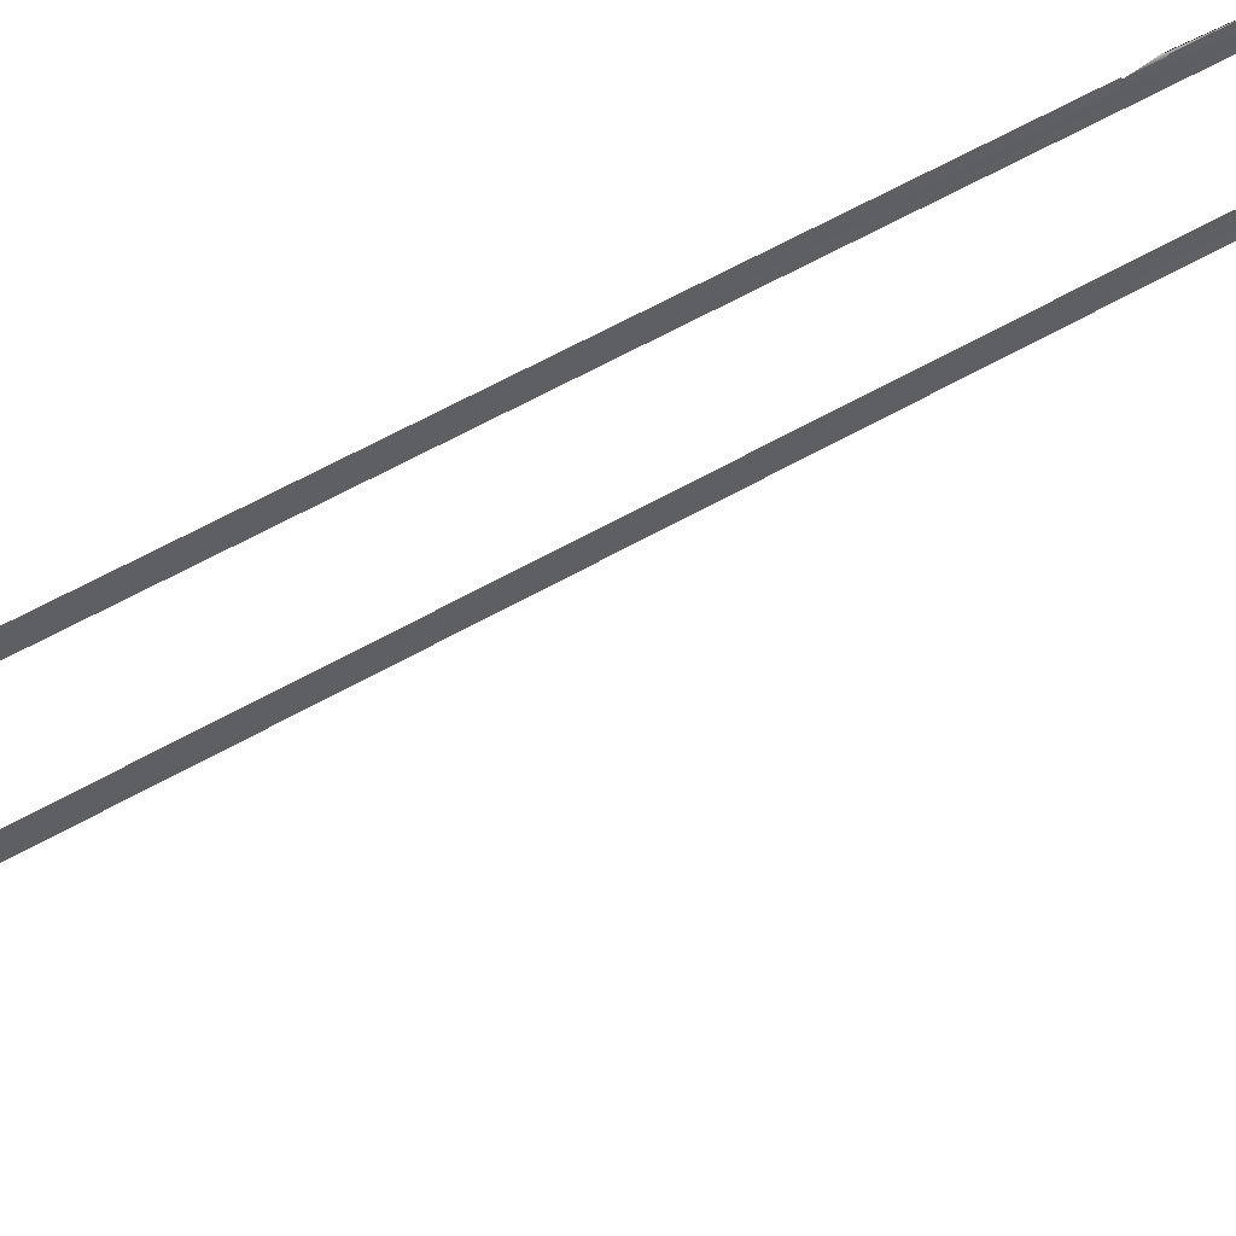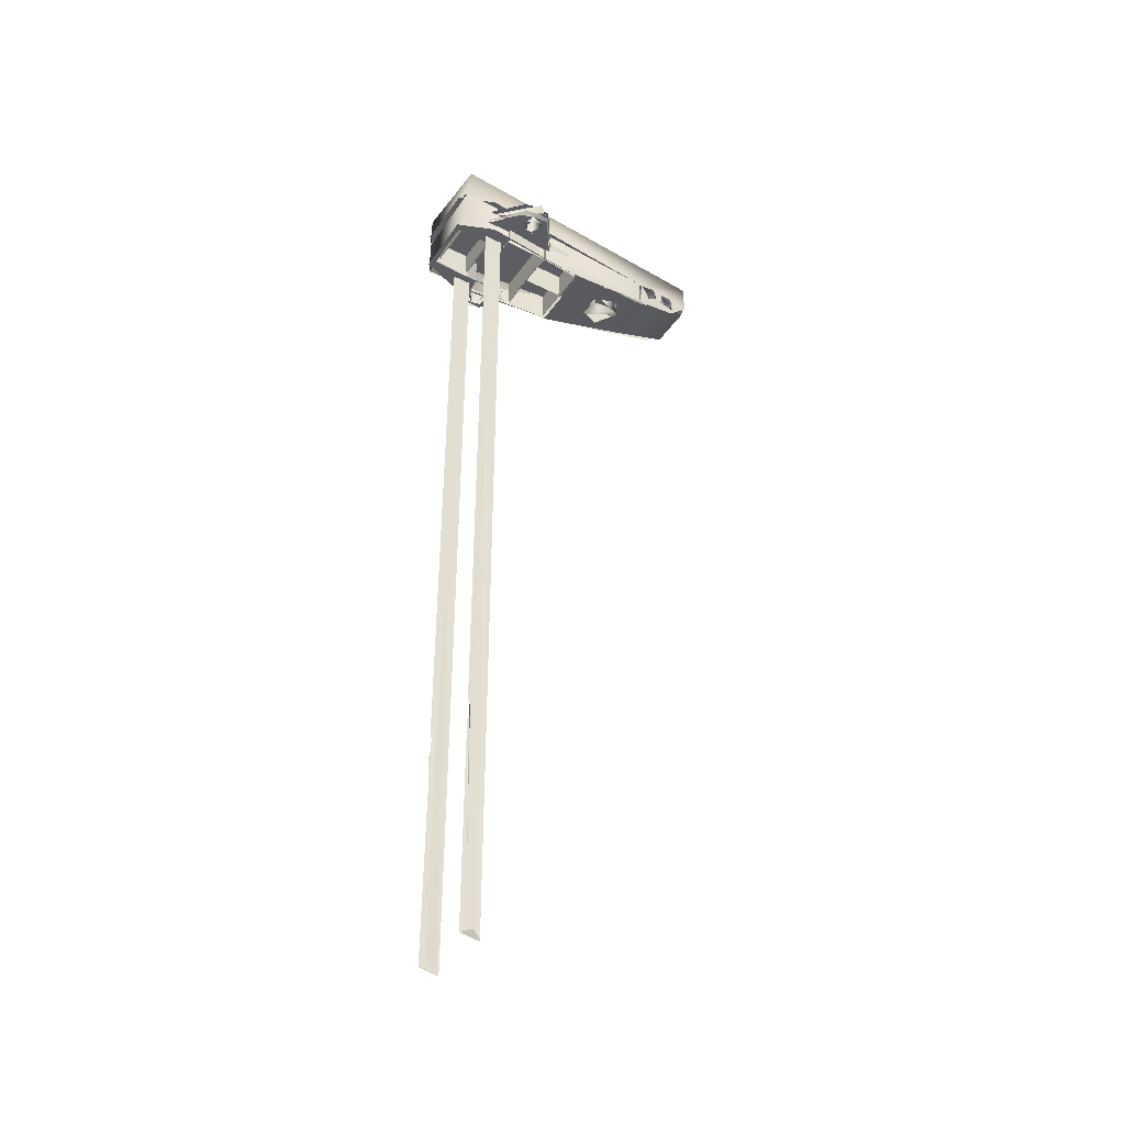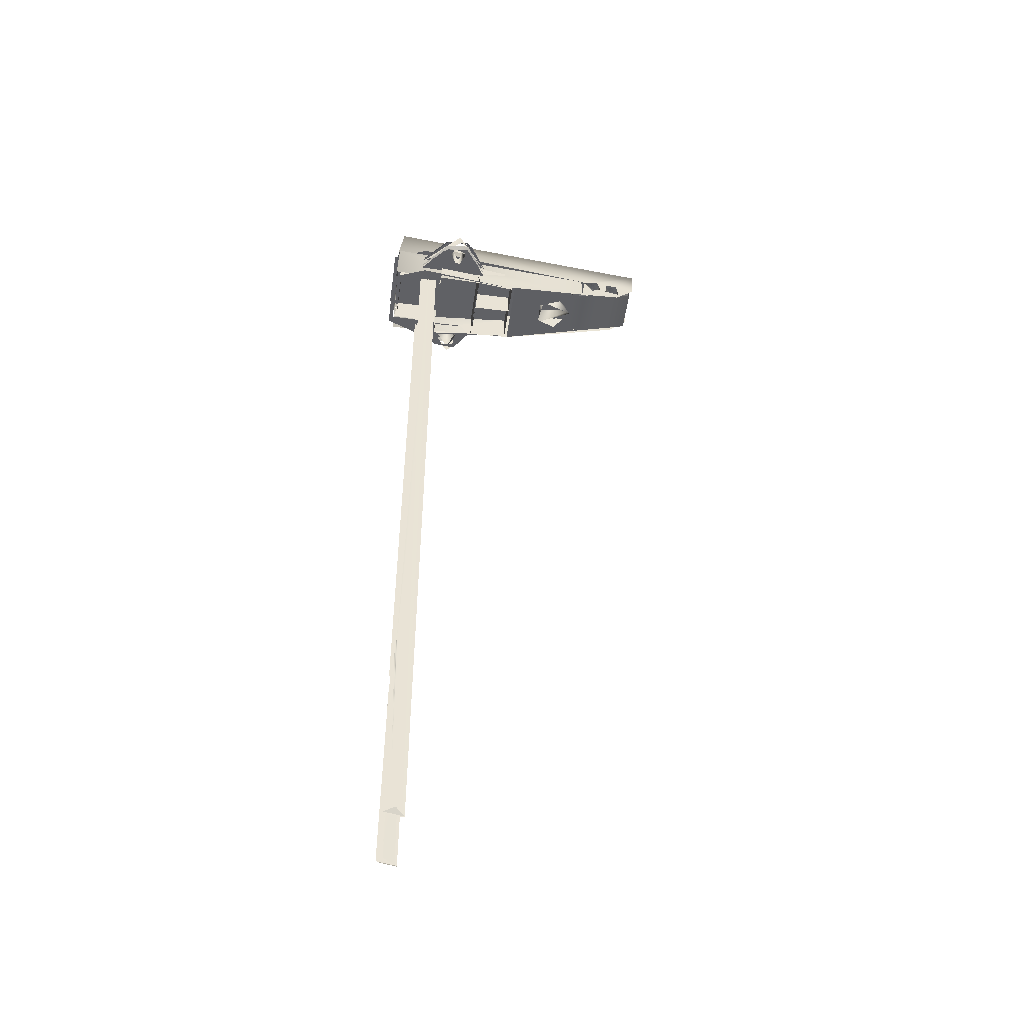
<metadata>
{"format":"obj","ext":"obj","renderer":"f3d","projection":"perspective","resolution":1024,"background":"white","views":[{"elev":56.0,"azim":-121.5,"up":"+Z"},{"elev":-38.9,"azim":58.4,"up":"+Y"},{"elev":-48.8,"azim":81.9,"up":"+Y"}]}
</metadata>
<code>
g mp7stock_LOD3
v 0.003119 -0.005596 0.007725
v 0.003239 -0.005474 0.007603
v 0.002973 -0.02351 0.007165
v -0.002982 -0.02351 0.007165
v -0.003247 -0.005474 0.007603
v -0.003127 -0.005596 0.007725
v -0.002982 -0.02351 0.007165
v -0.003057 -0.02413 0.006023
v -0.003087 0.05117 0.006872
v 0.003131 -0.02412 0.006001
v 0.003143 -0.02382 0.007732
v 0.003471 -0.0235 0.006793
v -4.128e-06 0.05193 -0.005465
v 0.001675 0.05193 -0.006587
v 0.001044 0.05193 -0.008851
v 0.003021 0.05232 -0.002302
v 0.002417 0.05232 0.005663
v 0.003813 0.05232 0.005487
v 0.002754 0.0499 0.001392
v -4.126e-06 0.0499 0.001332
v -0.002762 0.0499 0.001437
v 0.002384 0.04999 0.006725
v 0.002384 0.05277 0.006725
v -4.126e-06 0.04999 0.006725
v 0.002973 -0.02351 0.007165
v 0.00308 0.05117 0.006848
v 0.003048 -0.02413 0.006024
v -0.003151 -0.02382 0.007732
v -0.003139 -0.02412 0.006001
v -0.00348 -0.0235 0.006793
v -4.126e-06 0.04999 0.006725
v -0.002392 0.04999 0.0068
v 0.002384 0.04999 0.006838
v -0.002019 0.05341 -0.01016
v 0.001865 0.05341 -0.00976
v -0.001713 0.05341 -0.009356
v -0.0007687 0.05193 -0.005436
v -0.001183 0.05015 -0.005749
v 0.001421 0.05021 -0.006034
v 0.001706 0.05193 -0.006675
v -4.126e-06 0.05079 -0.009193
v -0.0004214 0.05193 -0.00938
v 0.002875 0.04958 0.01067
v 0.002325 0.04958 0.01022
v -0.002333 0.04958 0.01022
v -0.002937 0.04958 0.0106
v -0.002426 0.04958 0.005663
v -0.004189 0.04958 0.007328
v -0.003821 0.04958 0.005487
v -0.003159 0.04958 -0.00251
v 0.003816 0.05341 0.01021
v 0.003295 0.04958 -0.00258
v 0.003607 0.04958 0.01037
v 0.002571 0.05094 -0.01016
v 0.002571 0.05341 -0.01016
v 0.003036 0.05117 0.007704
v 0.003036 -0.003773 0.007724
v 0.003036 -0.003893 0.007604
v 0.003036 0.05117 0.006041
v 0.003036 -0.005474 0.007603
v 0.003036 -0.02385 0.007731
v 0.003036 -0.005596 0.007725
v 0.003036 -0.02412 0.006023
v -0.003491 0.05267 0.001452
v 0.003483 0.05267 0.001452
v 0.002754 0.04986 0.001452
v 0.003483 0.04967 0.001452
v 0.002325 0.04997 0.009801
v 0.002325 0.05232 0.009801
v -0.002333 0.05232 0.009801
v -0.002333 0.04997 0.009801
v 0.007211 0.05121 0.003738
v 0.007218 0.05213 0.003944
v 0.003454 0.05167 0.0006086
v 0.003471 0.05167 0.008142
v 0.003461 0.05225 0.007966
v 0.006292 0.05237 0.005151
v 0.006538 0.05209 0.005265
v 0.006686 0.05201 0.003021
v 0.006401 0.05227 0.003132
v 0.003455 0.05226 0.0007599
v 0.00609 0.05094 0.004842
v 0.00609 0.0524 0.003117
v 0.005834 0.0524 0.005013
v 0.005994 0.05094 0.0031
v 0.004091 0.05094 0.003898
v 0.004139 0.0524 0.003821
v 0.005834 0.0524 0.005013
v 0.00609 0.05094 0.004842
v -0.0007687 0.05193 -0.005436
v -0.0004214 0.05193 -0.00938
v -0.001183 0.05015 -0.005749
v -4.126e-06 0.05079 -0.009193
v -0.003045 0.05117 0.007704
v -0.003045 0.05117 0.006041
v -0.003045 -0.02412 0.006023
v -0.003045 -0.003893 0.007604
v -0.003045 -0.003773 0.007724
v -0.003045 -0.005535 0.007664
v -0.003045 -0.02385 0.007731
v -0.003462 0.05167 0.0006086
v -0.007227 0.05213 0.003944
v -0.007219 0.05121 0.003738
v -0.003479 0.05167 0.008142
v -0.006547 0.05209 0.005265
v -0.006301 0.05237 0.005151
v -0.00347 0.05225 0.007966
v -0.006695 0.05201 0.00302
v -0.00641 0.05227 0.003132
v -0.003463 0.05226 0.00076
v -0.003469 0.05109 0.007959
v -0.006301 0.05097 0.005143
v -0.006546 0.05125 0.00526
v -0.006696 0.05133 0.003016
v -0.006411 0.05107 0.003125
v -0.003464 0.05108 0.0007526
v -0.00427 0.0524 0.004258
v -0.00577 0.0524 0.005026
v -0.004831 0.05094 0.005013
v -0.004575 0.05094 0.003117
v -0.005816 0.0524 0.002823
v -0.006527 0.05094 0.003821
v -0.00577 0.0524 0.005026
v -0.004831 0.05094 0.005013
v -0.002982 -0.02351 0.007165
v -0.003048 -0.003785 0.007557
v -0.003247 -0.005474 0.007603
v -0.003087 0.05117 0.006872
v -0.001386 0.05638 0.006367
v -4.126e-06 0.05638 0.00558
v 0.001378 0.05638 0.006367
v -0.001584 0.05638 0.007945
v 0.001576 0.05638 0.007945
v -4.126e-06 0.05638 0.009001
v -0.001426 0.05281 -0.01265
v -0.001426 0.05391 -0.01389
v -0.002337 0.05336 -0.01271
v -0.002158 0.05336 -0.01456
v -0.001426 0.05246 -0.01449
v -0.00223 0.05208 -0.01381
v -0.001426 0.05281 -0.01265
v -0.002337 0.05336 -0.01271
v -0.001426 0.05281 -0.01049
v -0.001426 0.05388 -0.01193
v -0.002543 0.05336 -0.01055
v -0.002365 0.05336 -0.01241
v -0.001426 0.05233 -0.01217
v -0.002436 0.05208 -0.01165
v -0.001426 0.05281 -0.01049
v -0.002543 0.05336 -0.01055
v -0.0004515 0.05638 -0.006642
v 0.0004432 0.05671 -0.006642
v -0.001884 0.05671 -0.008358
v -0.001399 0.05638 -0.009753
v 0.001391 0.05671 -0.009753
v 0.001876 0.05638 -0.008358
v 0.0004432 0.05671 -0.006642
v -0.0004515 0.05638 -0.006642
v 0.0003886 0.05638 0.009265
v 0.001711 0.05671 0.006843
v -0.0006454 0.05671 0.00918
v 0.0008925 0.05638 0.005761
v -0.0008173 0.05671 0.005628
v -0.001458 0.05638 0.006319
v -0.0006454 0.05671 0.00918
v 0.0003886 0.05638 0.009265
v 0.003295 0.04958 -0.00258
v 0.002327 0.05095 -0.01022
v 0.001705 0.0508 -0.009365
v 0.001674 0.05055 -0.00798
v -4.124e-06 0.05075 -0.009099
v -0.001713 0.0508 -0.009365
v 0.00104 0.05014 -0.005712
v -0.003304 0.04958 -0.00258
v 0.00418 0.05341 0.007354
v 0.002875 0.05341 0.01067
v 0.001705 0.05341 -0.009365
v 0.002451 0.05341 -0.01025
v 0.003039 -0.003789 0.007562
v 0.00308 0.05117 0.006848
v 0.002973 -0.02351 0.007165
v 0.003239 -0.005474 0.007603
v -0.001713 0.0508 -0.009365
v 0.001705 0.0508 -0.009365
v 0.001705 0.05341 -0.009365
v -0.001713 0.05341 -0.009365
v 0.002325 0.04958 0.01022
v 0.002875 0.04958 0.01067
v 0.004181 0.04958 0.007328
v 0.002417 0.04958 0.005663
v 0.003813 0.04958 0.005487
v 0.003165 0.04958 -0.002371
v 0.003021 0.05232 -0.002302
v 0.003813 0.05232 0.005487
v 0.003813 0.04958 0.005487
v 0.003021 0.04958 -0.002302
v 0.002749 0.05232 0.005487
v 0.002325 0.05232 0.006608
v 0.002325 0.04958 0.006608
v 0.002749 0.04958 0.005487
v 0.003813 0.05232 0.005487
v 0.002749 0.05232 0.005487
v 0.002749 0.04958 0.005487
v 0.003813 0.04958 0.005487
v 7.528e-05 0.05267 0.001332
v 7.528e-05 0.05267 -0.002359
v 7.528e-05 0.0499 -0.002359
v 7.528e-05 0.0499 0.001332
v 7.528e-05 0.05267 0.001332
v 7.528e-05 0.0499 0.001332
v 0.002754 0.04979 0.001332
v 0.003483 0.05267 0.001332
v 0.003483 0.04967 0.001332
v 0.002325 0.05232 0.006608
v 0.002325 0.04974 0.01008
v 0.002325 0.04958 0.006608
v 0.002325 0.05232 0.009801
v 0.002325 0.05232 0.009801
v 0.002417 0.05232 0.005663
v -0.002333 0.05232 0.009801
v -0.002426 0.05232 0.005663
v -0.003821 0.05232 0.005487
v -0.003029 0.05232 -0.002302
v 0.003021 0.05232 -0.002302
v 0.006319 0.0524 0.005178
v 0.004888 0.0524 0.005043
v 0.006551 0.0524 0.003976
v 0.003473 0.0524 0.00781
v 0.004411 0.0524 0.003366
v 0.003457 0.0524 0.0009073
v 0.005927 0.0524 0.002458
v 0.005942 0.0524 0.003062
v 0.006551 0.0524 0.003976
v 0.005975 0.05094 0.005584
v 0.006383 0.05094 0.004403
v 0.004888 0.05094 0.005043
v 0.003473 0.05094 0.007803
v 0.004514 0.05094 0.003165
v 0.003457 0.05094 0.0009001
v 0.006528 0.05094 0.003052
v 0.006081 0.05094 0.003227
v 0.006383 0.05094 0.004403
v 0.00346 0.05109 0.007958
v 0.006539 0.05125 0.005263
v 0.006294 0.05097 0.005146
v 0.006687 0.05133 0.003017
v 0.006401 0.05107 0.003126
v 0.003456 0.05108 0.0007526
v 0.003607 0.04958 0.01037
v -0.003866 0.05341 0.01006
v 0.003816 0.05341 0.01021
v -0.003715 0.04958 0.01009
v -0.003304 0.04958 -0.00258
v -0.002579 0.05094 -0.01016
v -0.002579 0.05341 -0.01016
v -0.001713 0.0508 -0.009365
v -0.002335 0.05095 -0.01022
v -0.003304 0.04958 -0.00258
v -0.001855 0.05049 -0.007652
v -4.124e-06 0.05075 -0.009099
v -0.0009839 0.05016 -0.005812
v 0.00104 0.05014 -0.005712
v -0.004211 0.05341 0.007255
v -0.002336 0.05341 -0.01022
v -0.001713 0.05341 -0.009365
v 0.002875 0.05341 0.01067
v 0.001705 0.05341 -0.009365
v -0.002938 0.05341 0.0106
v -0.003821 0.04958 0.005487
v -0.003821 0.05232 0.005487
v -0.003029 0.05232 -0.002302
v -0.003029 0.04958 -0.002302
v -4.128e-06 0.05193 -0.005465
v 0.001044 0.05193 -0.008851
v -0.001289 0.05193 -0.008567
v -0.001683 0.05193 -0.006587
v -0.003029 0.04958 -0.002302
v -0.003029 0.05232 -0.002302
v 0.003021 0.05232 -0.002302
v 0.003021 0.04958 -0.002302
v -0.002333 0.04958 0.006608
v -0.002333 0.05232 0.006608
v -0.002757 0.05232 0.005487
v -0.002757 0.04958 0.005487
v -0.002757 0.04958 0.005487
v -0.002757 0.05232 0.005487
v -0.003821 0.05232 0.005487
v -0.003821 0.04958 0.005487
v -8.353e-05 0.0499 -0.002359
v -8.353e-05 0.05267 -0.002359
v -8.353e-05 0.05267 0.001332
v -8.353e-05 0.0499 0.001332
v -0.002762 0.04984 0.001452
v -0.003491 0.05267 0.001452
v 0.002754 0.04986 0.001452
v -0.003491 0.04967 0.001452
v 0.002384 0.05277 0.006875
v 0.002384 0.04999 0.006875
v -0.002392 0.04999 0.006875
v -0.002392 0.05277 0.006875
v -0.003491 0.05267 0.001332
v -0.003491 0.04967 0.001332
v -0.002762 0.04979 0.001332
v -8.353e-05 0.05267 0.001332
v -8.353e-05 0.0499 0.001332
v -0.002392 0.04999 0.006725
v -4.126e-06 0.04999 0.006725
v 0.002384 0.05277 0.006725
v -0.002392 0.05277 0.006725
v -0.002333 0.04974 0.01008
v -0.002333 0.05232 0.009801
v -0.002333 0.05232 0.006608
v -0.002333 0.04958 0.006608
v -0.001745 0.05638 -0.008011
v -0.0006587 0.05638 -0.009938
v 0.001472 0.05638 -0.009344
v 0.001378 0.05638 -0.007434
v -4.126e-06 0.05638 -0.006647
v 0.001418 0.05319 -0.01457
v 0.001418 0.05218 -0.014
v 0.001418 0.05264 -0.01276
v 0.001418 0.05392 -0.01347
v 0.001418 0.05281 -0.01265
v 0.002222 0.05208 -0.01381
v 0.002328 0.05336 -0.01271
v 0.001418 0.05246 -0.01449
v 0.00215 0.05336 -0.01456
v 0.001418 0.05391 -0.01389
v 0.002328 0.05336 -0.01271
v 0.001418 0.05281 -0.01265
v 0.001418 0.05264 -0.0106
v 0.001418 0.05392 -0.01132
v 0.001418 0.05335 -0.01233
v 0.001418 0.05223 -0.01202
v 0.001418 0.05281 -0.01049
v 0.002428 0.05208 -0.01165
v 0.002535 0.05336 -0.01055
v 0.001418 0.05233 -0.01217
v 0.002356 0.05336 -0.01241
v 0.001418 0.05388 -0.01193
v 0.002535 0.05336 -0.01055
v 0.001418 0.05281 -0.01049
v 0.002929 0.05341 0.0106
v 0.00418 0.05341 0.007354
v -0.002883 0.05341 0.01067
v -0.004188 0.05341 0.007354
v -0.002579 0.05341 -0.01016
v 0.00257 0.05341 -0.01016
v 0.002571 0.05094 -0.01016
v 0.002534 0.05338 -0.01054
v 0.00246 0.0521 -0.01132
v 0.002187 0.05175 -0.01417
v 0.002171 0.05232 -0.01434
v 0.002014 0.0535 -0.01599
v 0.002311 0.05249 -0.01288
v 0.002364 0.05267 -0.01233
v 0.002297 0.05364 -0.01302
v 0.002187 0.05378 -0.01417
v 0.001917 0.05636 -0.01611
v 0.002392 0.05378 -0.01202
v 0.002534 0.05338 -0.01054
v 0.003721 0.05657 0.009865
v 0.00362 0.05341 0.01033
v -0.003658 0.05659 0.0101
v -0.003677 0.05341 0.01019
v -0.002542 0.05338 -0.01054
v -0.002401 0.05378 -0.01202
v 0.001472 0.05671 -0.009344
v -0.0006587 0.05671 -0.009938
v 0.001378 0.05671 -0.007434
v -0.001745 0.05671 -0.008011
v -4.126e-06 0.05671 -0.006647
v -0.001947 0.05628 -0.01613
v -0.002055 0.05252 -0.01566
v 0.002049 0.05252 -0.01561
v -0.002323 0.05095 -0.01022
v 0.002324 0.05095 -0.01022
v 0.001705 0.0508 -0.009356
v -0.001713 0.0508 -0.009356
v -0.002195 0.05378 -0.01417
v -0.002022 0.0535 -0.01599
v -0.002306 0.05364 -0.01302
v -0.002372 0.05267 -0.01233
v -0.002319 0.05249 -0.01288
v -0.002179 0.05232 -0.01434
v -0.002469 0.0521 -0.01132
v -0.002195 0.05175 -0.01417
v -0.002579 0.05094 -0.01016
v -0.002542 0.05338 -0.01054
v -0.001426 0.05218 -0.014
v -0.001426 0.05319 -0.01457
v -0.001426 0.05392 -0.01347
v -0.001426 0.05264 -0.01276
v -0.001426 0.05335 -0.01233
v -0.001426 0.05392 -0.01132
v -0.001426 0.05264 -0.0106
v -0.001426 0.05223 -0.01202
v 0.001705 0.05341 -0.009356
v -0.001713 0.0508 -0.009356
v -0.001713 0.05341 -0.009356
v 0.001705 0.0508 -0.009356
v -0.006536 0.05094 0.003052
v -0.00632 0.05094 0.004387
v -0.006089 0.05094 0.003227
v -0.004724 0.05094 0.003062
v -0.006328 0.05094 0.00517
v -0.003465 0.05094 0.0009001
v -0.005122 0.05094 0.005062
v -0.004323 0.05094 0.004181
v -0.003481 0.05094 0.007803
v -4.126e-06 0.05671 0.009001
v -0.001584 0.05671 0.007945
v -0.001386 0.05671 0.006367
v 0.001576 0.05671 0.007945
v 0.001378 0.05671 0.006367
v -4.126e-06 0.05671 0.00558
v -0.004273 0.0524 0.00442
v -0.003465 0.0524 0.0009073
v -0.003481 0.0524 0.00781
v -0.00595 0.0524 0.004897
v -0.005122 0.0524 0.002897
v -0.006327 0.0524 0.005178
v -0.006536 0.0524 0.003061
v -0.00632 0.0524 0.003572
g mp7stock_LOD3_0
f 3 2 1
f 6 5 4
f 9 8 7
f 12 11 10
f 15 14 13
f 18 17 16
f 21 20 19
f 24 23 22
f 27 26 25
f 30 29 28
f 33 32 31
f 36 35 34
f 39 38 37
f 40 39 37
f 39 40 41
f 40 42 41
f 45 44 43
f 43 46 45
f 45 46 47
f 46 48 47
f 49 47 48
f 49 48 50
f 53 52 51
f 51 52 54
f 55 51 54
f 58 57 56
f 56 59 58
f 58 59 60
f 60 59 61
f 60 61 62
f 59 63 61
f 66 65 64
f 66 67 65
f 70 69 68
f 68 71 70
f 74 73 72
f 72 73 75
f 78 77 76
f 77 78 79
f 80 77 79
f 81 80 79
f 84 83 82
f 82 83 85
f 86 85 83
f 87 86 83
f 87 88 86
f 86 88 89
f 92 91 90
f 92 93 91
f 96 95 94
f 94 97 96
f 98 97 94
f 96 97 99
f 96 99 100
f 103 102 101
f 103 104 102
f 107 106 105
f 108 105 106
f 109 108 106
f 109 110 108
f 113 112 111
f 112 113 114
f 115 112 114
f 115 114 116
f 119 118 117
f 120 119 117
f 120 117 121
f 122 120 121
f 123 122 121
f 124 122 123
f 127 126 125
f 125 126 128
f 131 130 129
f 129 132 131
f 132 133 131
f 132 134 133
f 137 136 135
f 137 138 136
f 138 139 136
f 140 139 138
f 141 139 140
f 142 141 140
f 145 144 143
f 145 146 144
f 146 147 144
f 148 147 146
f 149 147 148
f 150 149 148
f 153 152 151
f 154 153 151
f 154 155 153
f 154 156 155
f 157 155 156
f 158 157 156
f 161 160 159
f 162 159 160
f 160 163 162
f 164 162 163
f 163 165 164
f 164 165 166
f 169 168 167
f 167 170 169
f 170 171 169
f 171 172 169
f 167 173 170
f 167 174 173
f 177 176 175
f 178 177 175
f 181 180 179
f 179 182 181
f 185 184 183
f 186 185 183
f 189 188 187
f 190 189 187
f 190 191 189
f 189 191 192
f 195 194 193
f 196 195 193
f 199 198 197
f 200 199 197
f 203 202 201
f 204 203 201
f 207 206 205
f 208 207 205
f 211 210 209
f 212 211 209
f 211 212 213
f 216 215 214
f 217 214 215
f 220 219 218
f 220 221 219
f 219 221 222
f 219 222 223
f 223 224 219
f 227 226 225
f 228 225 226
f 228 226 229
f 229 230 228
f 231 230 229
f 229 232 231
f 231 232 233
f 236 235 234
f 236 234 237
f 238 236 237
f 237 239 238
f 238 239 240
f 240 241 238
f 240 242 241
f 245 244 243
f 244 245 246
f 245 247 246
f 247 248 246
f 251 250 249
f 250 252 249
f 250 253 252
f 253 250 254
f 250 255 254
f 258 257 256
f 256 259 258
f 256 260 259
f 259 261 258
f 261 262 258
f 265 264 263
f 265 263 266
f 266 267 265
f 263 268 266
f 271 270 269
f 272 271 269
f 275 274 273
f 276 275 273
f 279 278 277
f 280 279 277
f 283 282 281
f 284 283 281
f 287 286 285
f 288 287 285
f 291 290 289
f 292 291 289
f 295 294 293
f 293 294 296
f 299 298 297
f 300 299 297
f 303 302 301
f 301 304 303
f 304 305 303
f 308 307 306
f 309 308 306
f 312 311 310
f 313 312 310
f 316 315 314
f 314 317 316
f 314 318 317
f 321 320 319
f 322 321 319
f 325 324 323
f 324 326 323
f 324 327 326
f 326 327 328
f 327 329 328
f 328 329 330
f 333 332 331
f 334 333 331
f 337 336 335
f 336 338 335
f 336 339 338
f 338 339 340
f 339 341 340
f 340 341 342
f 345 344 343
f 344 345 346
f 344 346 347
f 348 344 347
f 351 350 349
f 351 349 352
f 352 353 351
f 353 352 354
f 353 355 351
f 355 356 351
f 355 357 356
f 354 358 353
f 354 359 358
f 357 360 356
f 357 358 360
f 358 359 360
f 360 359 361
f 359 362 361
f 363 361 362
f 363 362 364
f 363 364 365
f 364 366 365
f 366 364 367
f 362 359 368
f 369 368 359
f 368 370 362
f 371 369 359
f 370 372 362
f 364 372 371
f 371 359 373
f 373 364 371
f 364 373 367
f 374 373 359
f 375 374 359
f 376 374 375
f 377 376 375
f 377 378 376
f 378 379 376
f 367 373 380
f 380 373 381
f 367 380 382
f 383 367 382
f 383 382 384
f 385 380 381
f 386 383 384
f 386 384 385
f 381 387 385
f 386 385 387
f 387 388 386
f 388 389 386
f 392 391 390
f 393 392 390
f 396 395 394
f 397 396 394
f 400 399 398
f 401 398 399
f 404 403 402
f 402 405 404
f 406 402 403
f 405 402 407
f 403 408 406
f 407 409 405
f 410 406 408
f 409 407 410
f 410 408 409
f 412 364 411
f 413 364 412
f 362 411 364
f 362 414 411
f 362 415 414
f 372 364 413
f 372 415 362
f 413 416 372
f 416 415 372
f 419 418 417
f 417 420 419
f 418 421 417
f 420 422 419
f 421 418 423
f 422 420 424
f 424 423 422
f 423 424 421

</code>
